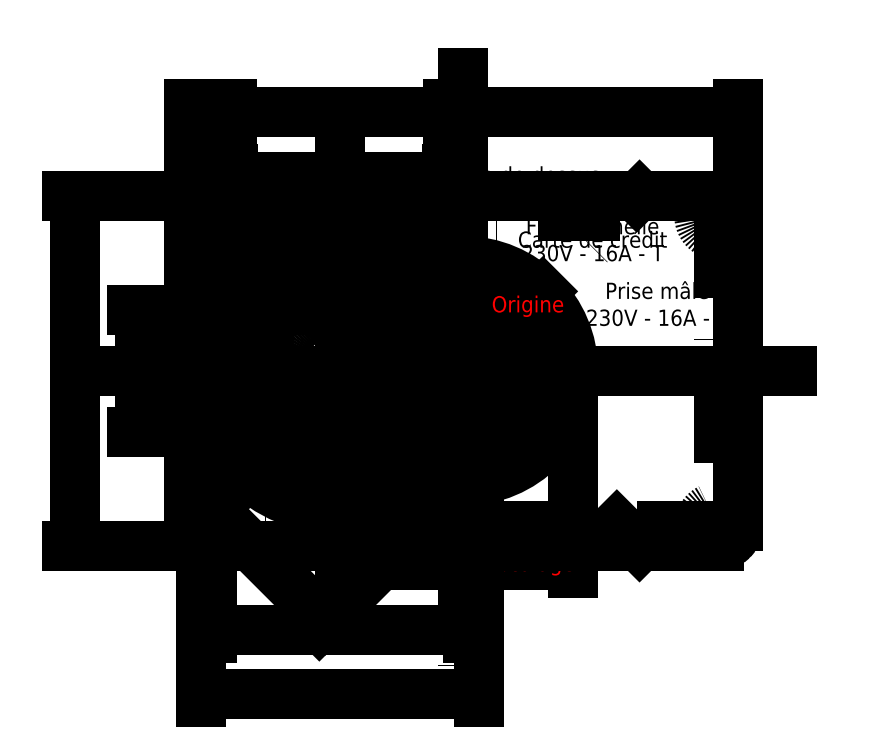
<metadata>
{"format":"dxf","ext":"dxf","renderer":"ezdxf+matplotlib","layout":"modelspace","background":"white","min_lineweight":24,"dpi":150}
</metadata>
<code>
0
SECTION
2
ENTITIES
0
CIRCLE
8
fm-axe
10
0
20
0
40
9.5
0
CIRCLE
8
fm-axe
10
0
20
0
40
12.19
0
LINE
8
fm-axe
10
-30
20
0
11
30
21
0
0
LINE
8
fm-axe
10
0
20
30
11
0
21
-30
0
CIRCLE
8
fm-socle
10
0
20
0
40
17
0
LINE
8
fm-axe
10
-30
20
-30
11
30
21
30
0
LINE
8
fm-axe
10
30
20
-30
11
-30
21
30
0
CIRCLE
8
fm-broche-m
10
-0
20
9.5
40
2.4
0
CIRCLE
8
fm-broche-f
10
9.5
20
0
40
2.4
0
CIRCLE
8
fm-trou
10
-8.62
20
8.62
40
2.4
0
CIRCLE
8
fm-trou
10
8.62
20
-8.62
40
2.4
0
CIRCLE
8
fm-broche-m
10
0
20
-9.5
40
2.4
0
DIMENSION
8
fm-cotation
2
*D1
10
-30
20
-9.5
30
0
11
-31.88
21
1.118e-15
31
0
70
   32
71
    5
3
Standard
53
0
210
0
220
0
230
1
13
-0
23
9.5
33
0
14
0
24
-9.5
34
0
50
90
0
DIMENSION
8
fm-cotation
2
*D2
10
-0
20
9.5
30
0
11
7.164
21
10.48
31
0
70
   36
71
    5
3
Standard
53
0
210
0
220
0
230
1
15
2.381
25
9.197
35
0
40
0
0
DIMENSION
8
fm-cotation
2
*D3
10
17
20
-30
30
0
11
-1.662e-15
21
-28.12
31
0
70
   32
71
    5
3
Standard
53
0
210
0
220
0
230
1
13
-17
23
-0
33
0
14
17
24
0
34
0
0
DIMENSION
8
fm-cotation
2
*D4
10
-21.38
20
-38.62
30
0
11
-28.67
21
-28.67
31
0
70
   33
71
    5
3
Standard
53
0
210
0
220
0
230
1
13
-8.62
23
8.62
33
0
14
8.62
24
-8.62
34
0
0
MTEXT
8
fm-texte
10
-30
20
20
30
0
40
2.5
41
25.69
71
    5
72
    1
1
Cotation en mm
7
unicode
210
0
220
0
230
1
50
0
73
    2
44
1
0
MTEXT
8
fm-texte
10
10
20
30
30
0
40
2.5
41
24.86
71
    5
72
    1
1
Vue de dessus
7
unicode
210
0
220
0
230
1
50
0
73
    2
44
1
0
MTEXT
8
fm-texte
10
30
20
10
30
0
40
2.5
41
26.94
71
    5
72
    1
1
Prise mâle\P230V - 16A - T
7
unicode
210
0
220
0
230
1
50
0
73
    2
44
1
0
LINE
8
ff-axe
10
-60
20
0
11
20
21
0
0
LINE
8
ff-axe
10
-19.05
20
40
11
-19.05
21
-40
0
DIMENSION
8
ff-origine
2
*D5
10
-1.837e-15
20
-30
30
0
11
-9.525
21
-28.12
31
0
70
   32
71
    5
3
Standard
53
0
210
0
220
0
230
1
13
-19.05
23
0
33
0
14
0
24
0
34
0
0
CIRCLE
8
ff-axe
10
-19.05
20
0
40
9.5
0
CIRCLE
8
ff-axe
10
-19.05
20
0
40
12
0
CIRCLE
8
ff-broche-f
10
-19.05
20
-9.5
40
2.4
0
CIRCLE
8
ff-broche-f
10
-19.05
20
9.5
40
2.4
0
CIRCLE
8
ff-broche-m
10
-9.55
20
-0
40
2.4
0
CIRCLE
8
ff-trou
10
-31.05
20
-0
40
2.4
0
CIRCLE
8
ff-ext
10
-19.05
20
0
40
21.5
0
MTEXT
8
ff-origine
10
10
20
10
30
0
40
2.5
41
10.56
71
    5
72
    1
1
Origine
7
unicode
210
0
220
0
230
1
50
0
73
    2
44
1
0
MTEXT
8
ff-origine
10
10
20
-30
30
0
40
2.5
41
13.89
71
    5
72
    1
1
Décalage
7
unicode
210
0
220
0
230
1
50
0
73
    2
44
1
0
LINE
8
ff-origine
10
0
20
10
11
0
21
-10
0
LINE
8
ff-origine
10
-2.55
20
-0
11
2.45
21
0
0
DIMENSION
8
ff-cotation
2
*D6
10
-50
20
-9.5
30
0
11
-51.88
21
1.118e-15
31
0
70
   32
71
    5
3
Standard
53
0
210
0
220
0
230
1
13
-19.05
23
9.5
33
0
14
-19.05
24
-9.5
34
0
50
90
0
DIMENSION
8
ff-cotation
2
*D7
10
2.45
20
-50
30
0
11
-19.05
21
-48.12
31
0
70
   32
71
    5
3
Standard
53
0
210
0
220
0
230
1
13
-40.55
23
-0
33
0
14
2.45
24
0
34
0
0
CIRCLE
8
ff-epaule
10
-19.05
20
0
40
16.7
0
CIRCLE
8
ff-socle
10
-19.05
20
0
40
16.5
0
DIMENSION
8
ff-cotation
2
*D8
10
0.7
20
-40
30
0
11
-19.05
21
-38.12
31
0
70
   32
71
    5
3
Standard
53
0
210
0
220
0
230
1
13
-38.8
23
-0
33
0
14
0.7
24
0
34
0
0
DIMENSION
8
ff-cotation
2
*D9
10
-2.35
20
40
30
0
11
-19.05
21
41.88
31
0
70
   32
71
    5
3
Standard
53
0
210
0
220
0
230
1
13
-35.75
23
-0
33
0
14
-2.35
24
-0
34
0
0
DIMENSION
8
ff-cotation
2
*D10
10
-2.55
20
30
30
0
11
-19.05
21
31.88
31
0
70
   32
71
    5
3
Standard
53
0
210
0
220
0
230
1
13
-35.55
23
-0
33
0
14
-2.55
24
-0
34
0
0
MTEXT
8
ff-texte
10
20
20
20
30
0
40
2.5
41
26.94
71
    5
72
    1
1
Fiche femelle\P230V - 16A - T
7
unicode
210
0
220
0
230
1
50
0
73
    2
44
1
0
DIMENSION
8
ff-cotation
2
*D11
10
-19.05
20
0
30
0
11
-25.05
21
1.875
31
0
70
   36
71
    5
3
Standard
53
0
210
0
220
0
230
1
15
-31.05
25
1.47e-15
35
0
40
0
0
DIMENSION
8
ff-cotation
2
*D12
10
-19.05
20
9.5
30
0
11
-12.07
21
11.38
31
0
70
   36
71
    5
3
Standard
53
0
210
0
220
0
230
1
15
-16.65
25
9.5
35
0
40
0
0
LINE
8
cc-axe
10
-60
20
0
11
60
21
0
0
LINE
8
cc-axe
10
0
20
50
11
0
21
-50
0
LINE
8
cc-axe
10
42.5
20
0
11
-0
21
0
0
LINE
8
cc-axe
10
-0
20
0
11
-0
21
42.5
0
LINE
8
cc-axe
10
0
20
0
11
42.5
21
0
0
LINE
8
cc-axe
10
42.5
20
0
11
42.5
21
0
0
LINE
8
cc-axe
10
42.5
20
0
11
0
21
0
0
LINE
8
cc-axe
10
0
20
0
11
0
21
0
0
LINE
8
cc-axe
10
-42.5
20
-0
11
-0
21
-0
0
LINE
8
cc-axe
10
-0
20
-0
11
-0
21
42.5
0
LINE
8
cc-axe
10
-42.5
20
-0
11
0
21
-0
0
LINE
8
cc-axe
10
0
20
-0
11
0
21
-42.5
0
LINE
8
cc-axe
10
42.5
20
0
11
0
21
0
0
LINE
8
cc-axe
10
0
20
0
11
0
21
-42.5
0
LINE
8
cc-axe
10
27
20
0
11
-0
21
0
0
LINE
8
cc-axe
10
-0
20
0
11
-0
21
27
0
LINE
8
cc-axe
10
27
20
0
11
27
21
0
0
LINE
8
cc-axe
10
27
20
0
11
27
21
0
0
LINE
8
cc-axe
10
27
20
0
11
27
21
0
0
LINE
8
cc-axe
10
27
20
0
11
27
21
0
0
LINE
8
cc-axe
10
27
20
0
11
0
21
0
0
LINE
8
cc-axe
10
0
20
0
11
0
21
-27
0
LINE
8
cc-axe
10
-27
20
-0
11
0
21
-0
0
LINE
8
cc-axe
10
0
20
-0
11
0
21
-27
0
LINE
8
cc-axe
10
-27
20
-0
11
-0
21
-0
0
LINE
8
cc-axe
10
-0
20
-0
11
-0
21
27
0
DIMENSION
8
cc-cotation
2
*D13
10
42.5
20
40
30
0
11
1.148e-16
21
41.88
31
0
70
   32
71
    5
72
    0
3
Standard
53
0
210
0
220
0
230
1
13
-42.5
23
27
33
0
14
42.5
24
27
34
0
0
DIMENSION
8
cc-cotation
2
*D14
10
-60
20
-27
30
0
11
-61.88
21
2.006e-15
31
0
70
   32
71
    5
72
    0
3
Standard
53
0
210
0
220
0
230
1
13
-42.5
23
27
33
0
14
-42.5
24
-27
34
0
50
90
0
MTEXT
8
cc-texte
10
20
20
20
30
0
40
2.5
41
25.69
71
    5
72
    1
1
Carte de crédit
7
unicode
210
0
220
0
230
1
50
0
73
    2
44
1
0
LINE
8
cc-axe
10
-42.5
20
27
11
42.5
21
27
0
LINE
8
cc-axe
10
42.5
20
27
11
42.5
21
-27
0
LINE
8
cc-axe
10
42.5
20
-27
11
-42.5
21
-27
0
LINE
8
cc-axe
10
-42.5
20
-27
11
-42.5
21
27
0
LINE
8
cc-axe
10
-39.5
20
24
11
39.5
21
24
0
LINE
8
cc-axe
10
39.5
20
24
11
39.5
21
-24
0
LINE
8
cc-axe
10
39.5
20
-24
11
-39.5
21
-24
0
LINE
8
cc-axe
10
-39.5
20
-24
11
-39.5
21
24
0
LINE
8
cc-axe
10
0
20
24
11
0
21
30
0
CIRCLE
8
cc-axe
10
39.5
20
24
40
3
0
CIRCLE
8
cc-axe
10
-39.5
20
24
40
3
0
CIRCLE
8
cc-axe
10
-39.5
20
-24
40
3
0
CIRCLE
8
cc-axe
10
39.5
20
-24
40
3
0
ARC
8
cc-contour
10
0
20
0
40
0
50
0
51
0
0
ARC
8
cc-contour
10
-39.5
20
24
40
3
50
90
51
180
0
ARC
8
cc-contour
10
39.5
20
24
40
3
50
0
51
90
0
ARC
8
cc-contour
10
-39.5
20
-24
40
3
50
180
51
270
0
ARC
8
cc-contour
10
39.5
20
-24
40
3
50
270
51
0
0
LINE
8
cc-contour
10
-39.5
20
27
11
39.5
21
27
0
LINE
8
cc-contour
10
42.5
20
24
11
42.5
21
-24
0
LINE
8
cc-contour
10
39.5
20
-27
11
-39.5
21
-27
0
LINE
8
cc-contour
10
-42.5
20
-24
11
-42.5
21
24
0
CIRCLE
8
ff-int
10
-19.05
20
0
40
19.75
0
CIRCLE
8
ff-trou2
10
-31.05
20
-0
40
1
0
DIMENSION
8
ff-origine
2
*D15
10
-1.041e-15
20
-17
30
0
11
-4.775
21
-15.12
31
0
70
   32
71
    5
3
Standard
53
0
210
0
220
0
230
1
13
-9.55
23
1.219e-16
33
0
14
0
24
0
34
0
0
DIMENSION
8
ff-origine
2
*D16
10
-9.55
20
-0
30
0
11
-6.712
21
6.723
31
0
70
   36
71
    5
3
Standard
53
0
210
0
220
0
230
1
15
-8.08
25
1.897
35
0
40
0
0
ENDSEC
0
EOF

</code>
